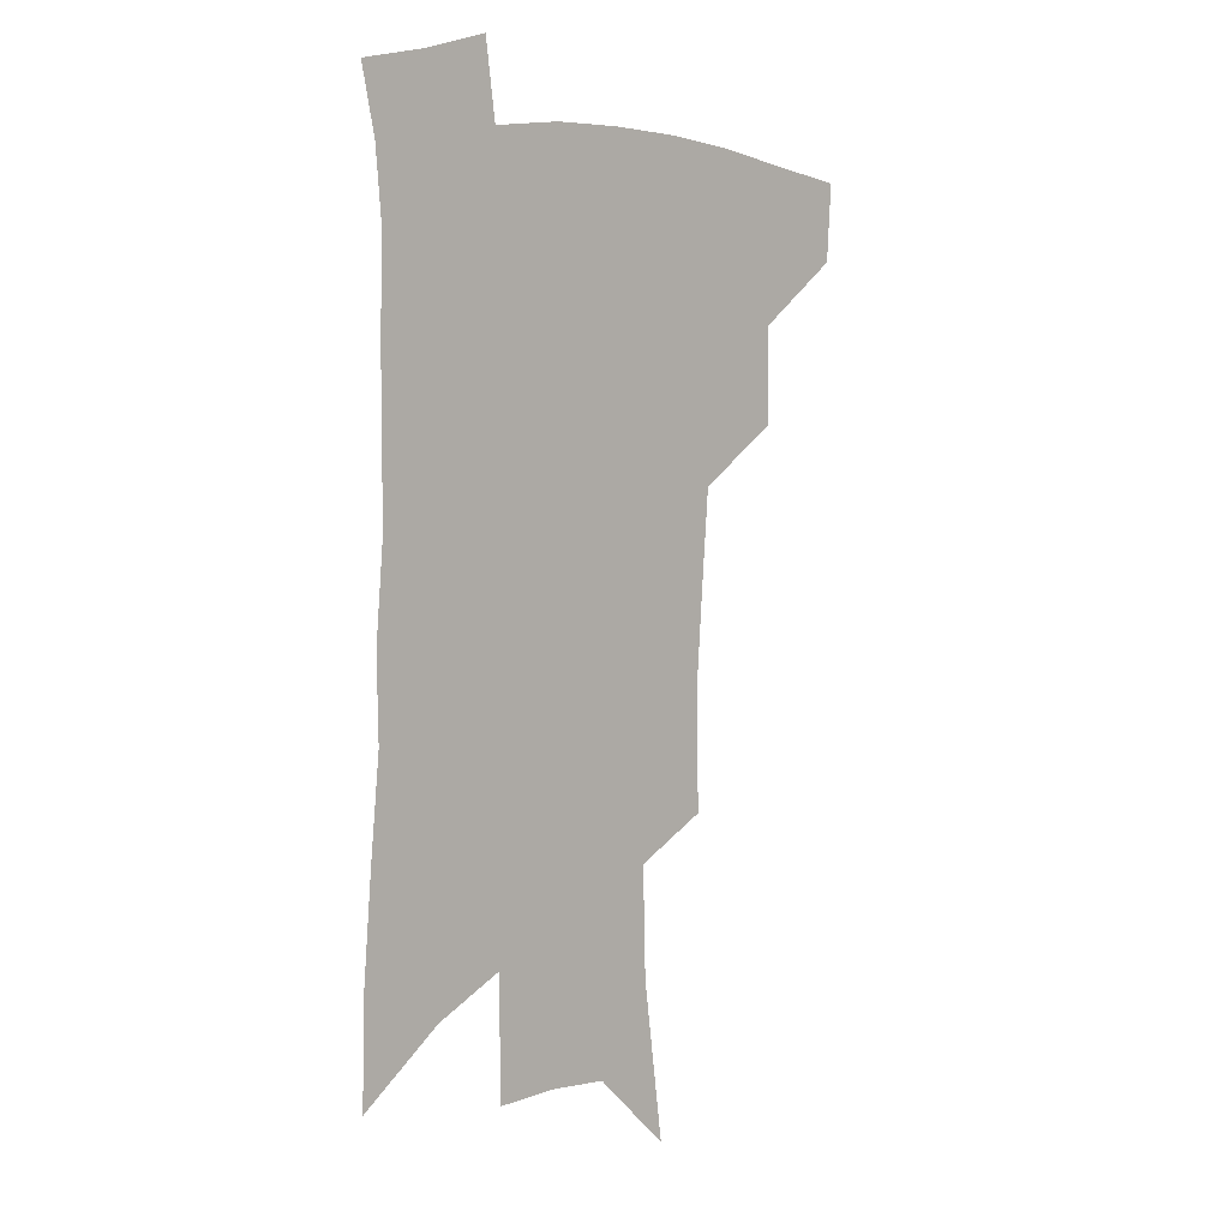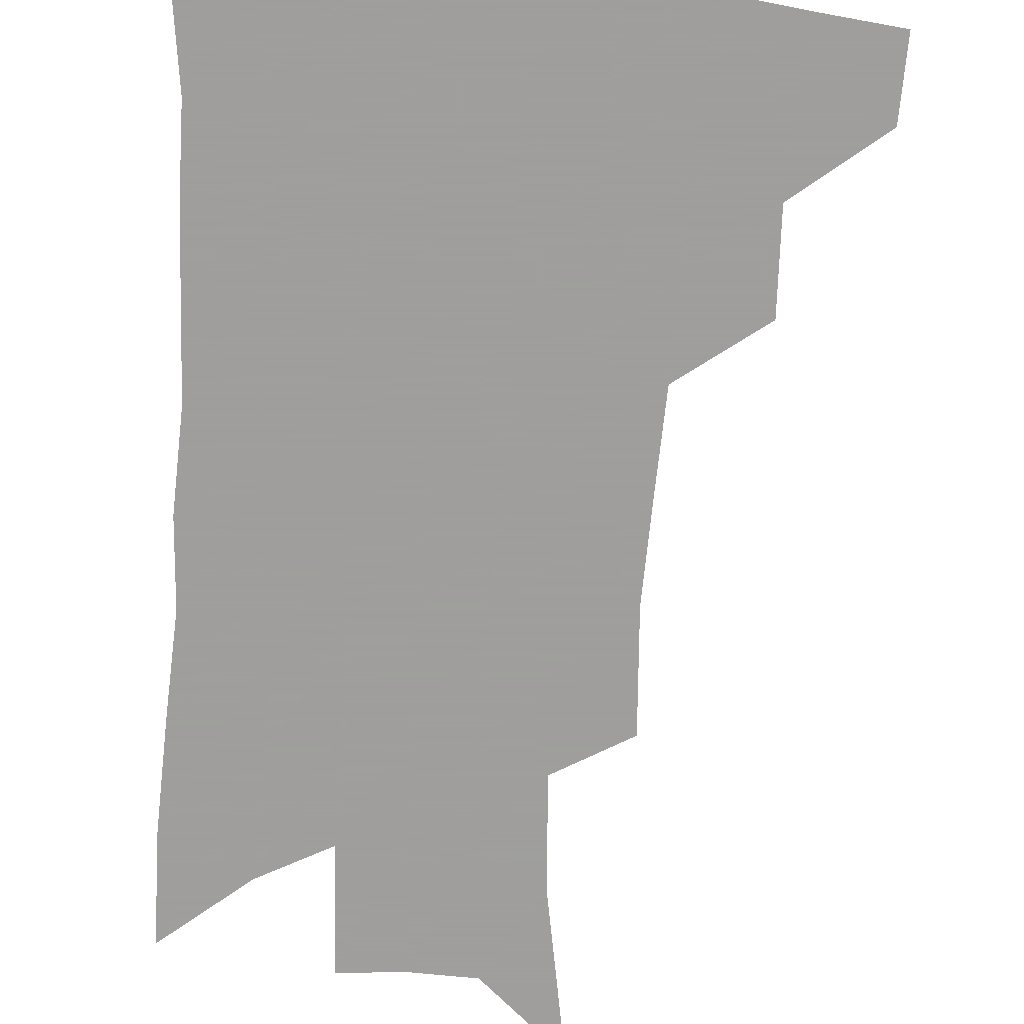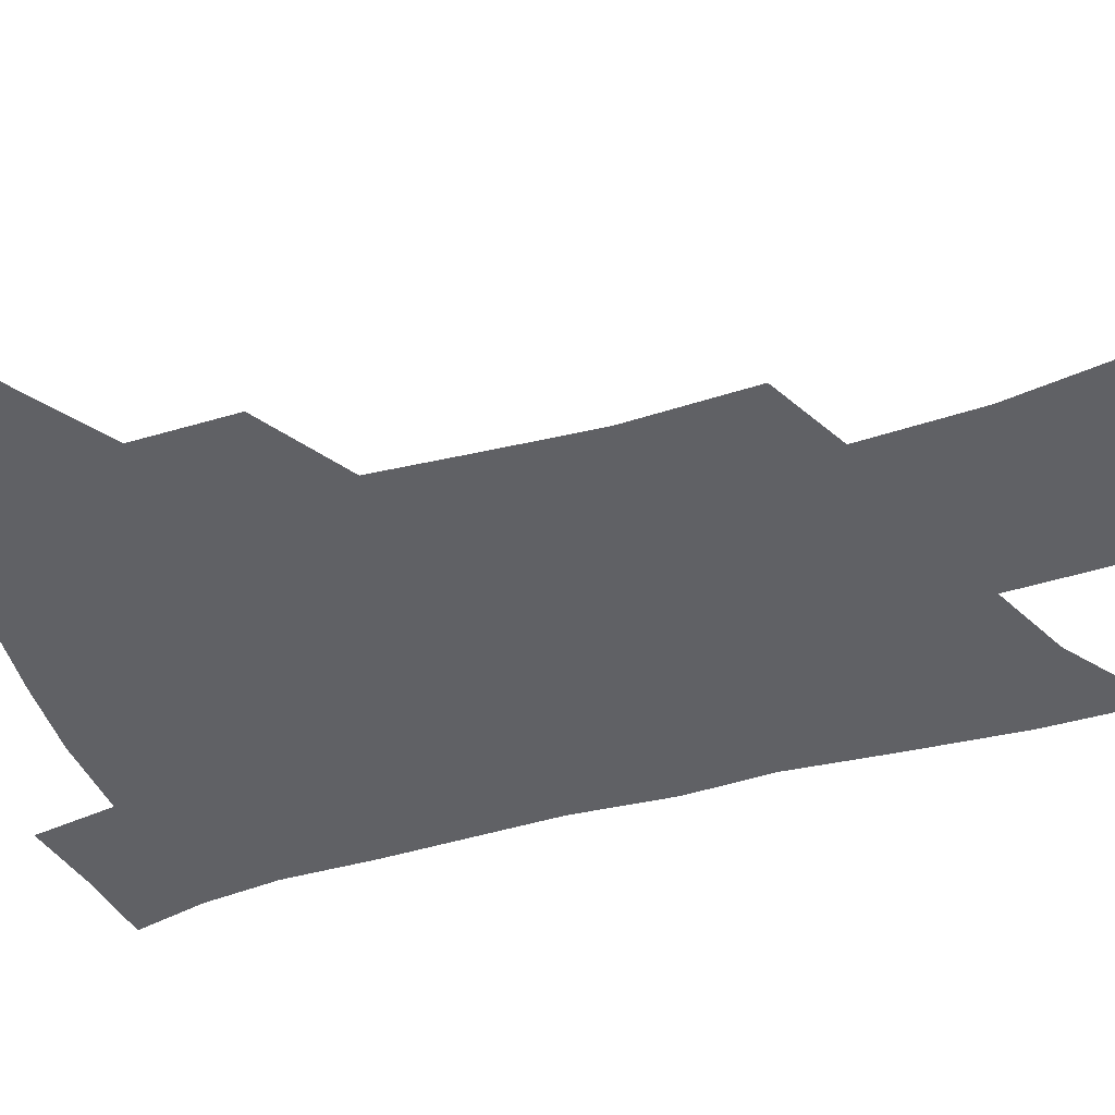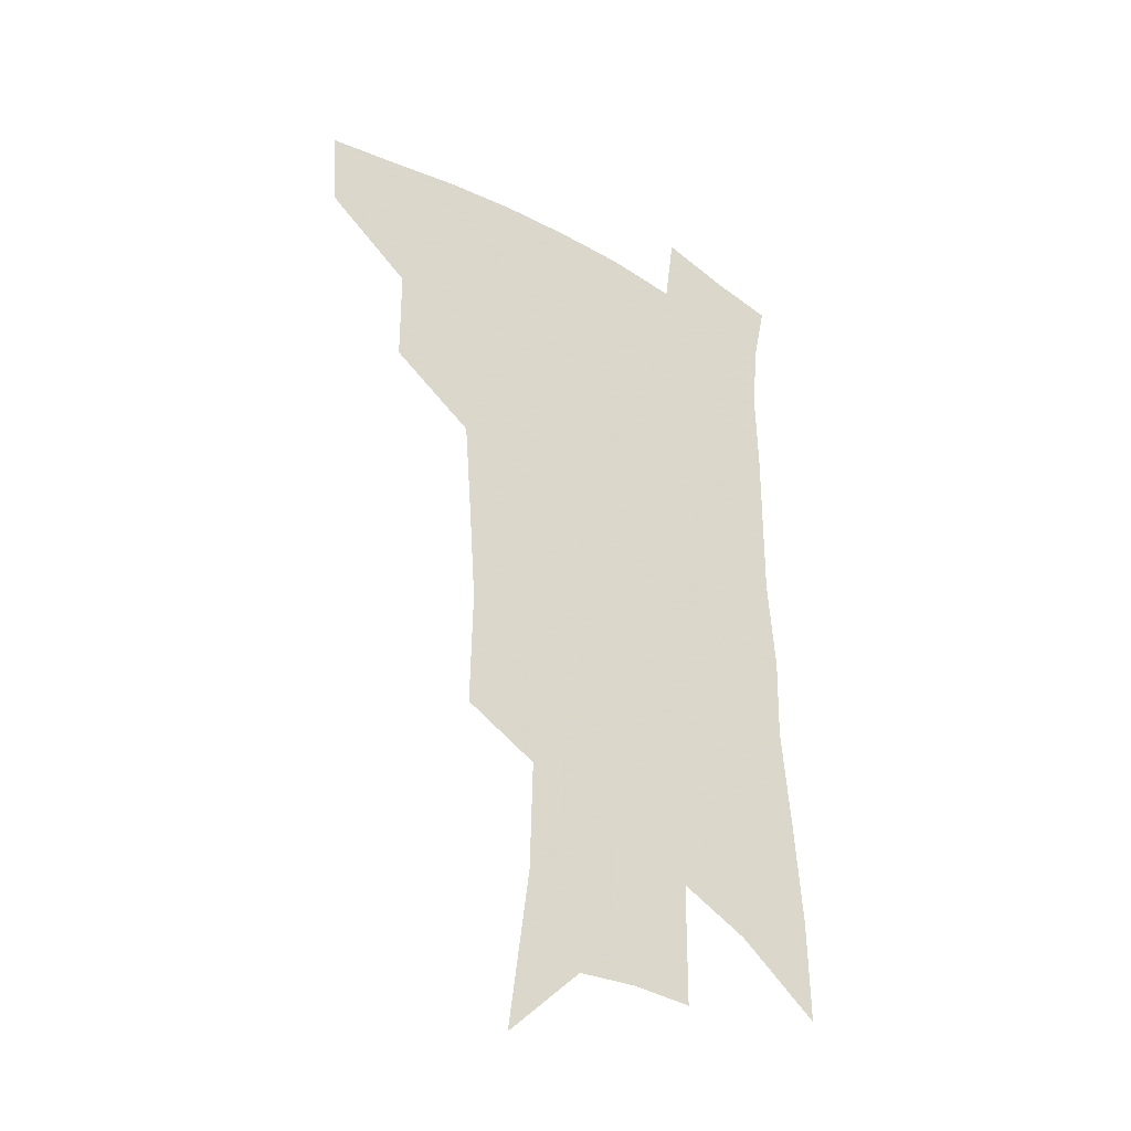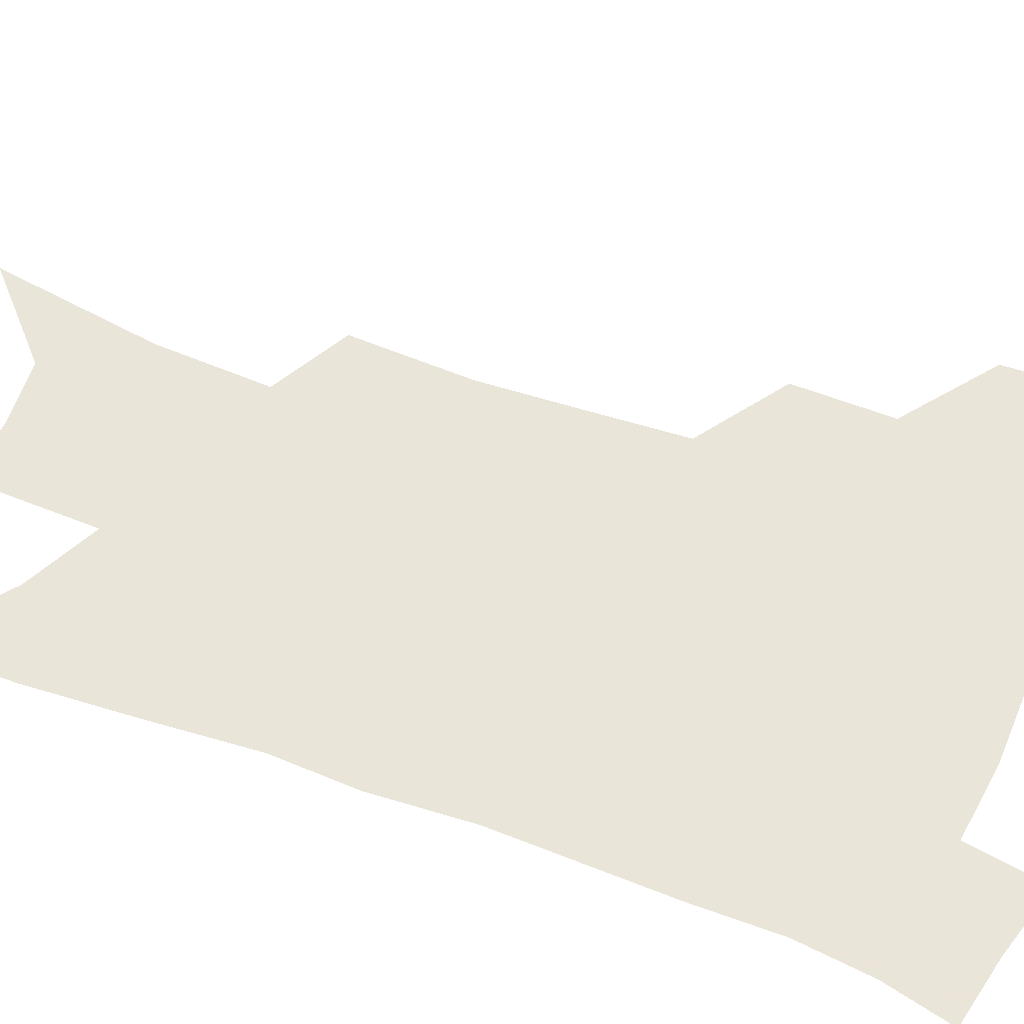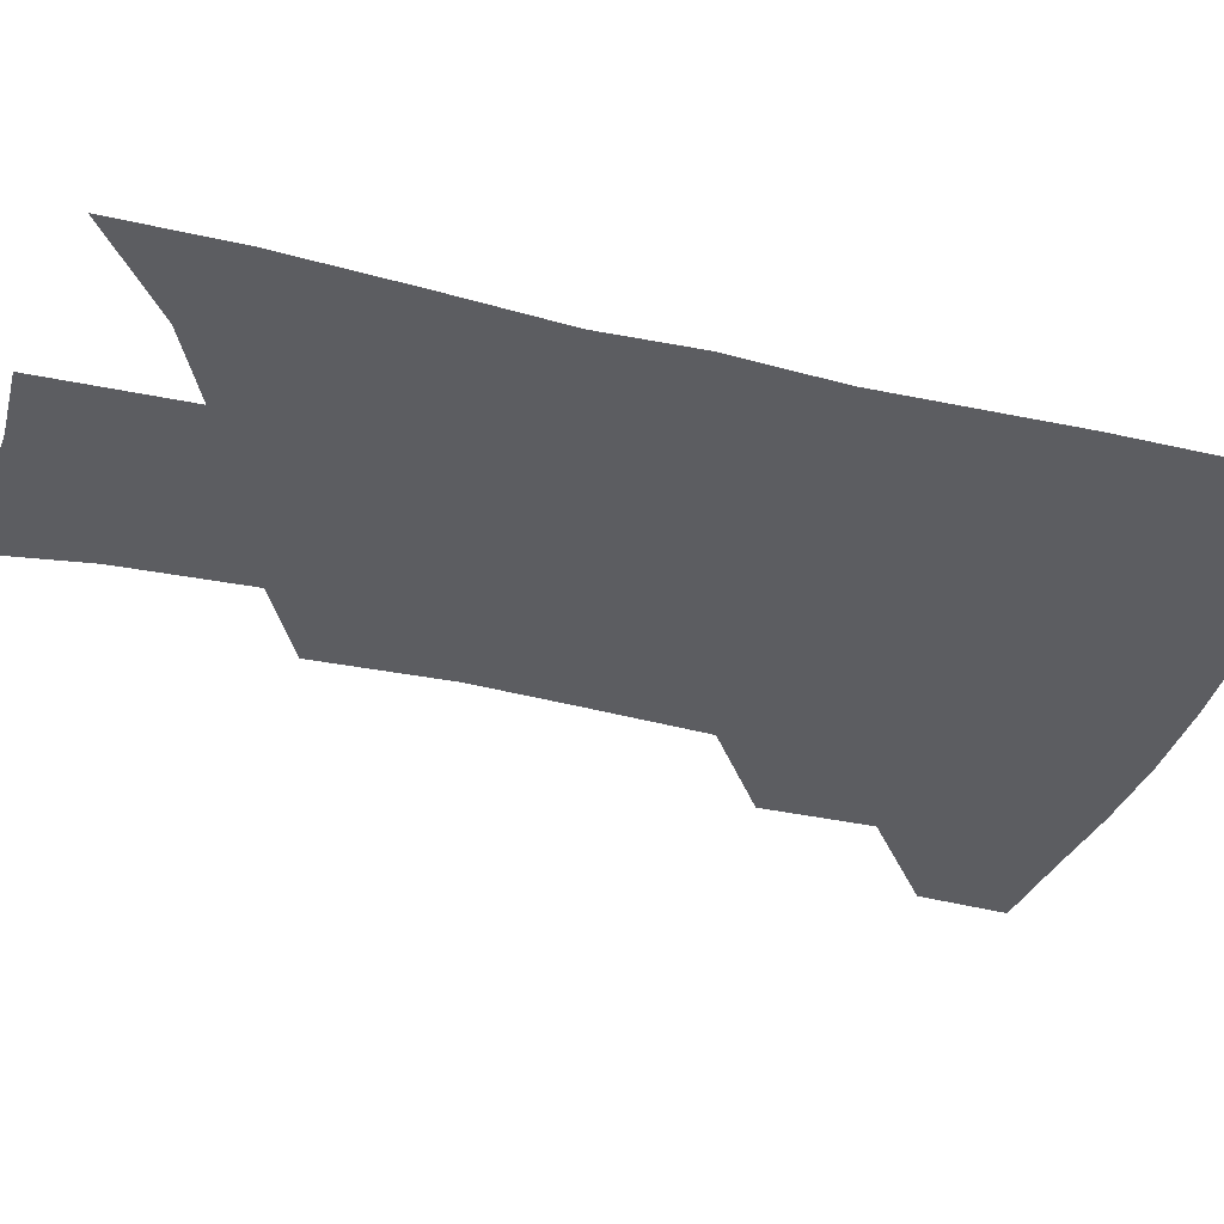
<metadata>
{"format":"obj","ext":"obj","renderer":"f3d","projection":"perspective","resolution":1024,"background":"white","views":[{"elev":5.3,"azim":135.5,"up":"+Y"},{"elev":-71.1,"azim":178.3,"up":"+Z"},{"elev":-48.2,"azim":-71.4,"up":"+Z"},{"elev":-34.3,"azim":-37.3,"up":"+Y"},{"elev":58.6,"azim":112.2,"up":"+Z"},{"elev":-36.7,"azim":74.4,"up":"+Z"}]}
</metadata>
<code>
v 495.3 442.5 0
v 493.4 470.9 0
v 526.9 383.9 0
v 526.8 419.2 0
v 524.8 448 0
v 520.8 475 0
v 562.1 248.7 0
v 563 291.9 0
v 560.5 326.5 0
v 557.6 363 0
v 555.8 396.7 0
v 554.2 425.5 0
v 552.6 452.1 0
v 547.9 479.5 0
v 580.4 134.4 0
v 588.3 193.5 0
v 589.4 234.3 0
v 587.6 271.2 0
v 586.8 309.4 0
v 584 339.8 0
v 582 372.5 0
v 581.1 403.2 0
v 580.2 430.3 0
v 578.3 455 0
v 574.9 482.4 0
v 609.2 162.1 0
v 612.1 209.1 0
v 611 244 0
v 610.1 283.9 0
v 608.4 316.1 0
v 606.7 347.4 0
v 605.4 377.8 0
v 604.7 405.5 0
v 604.4 431.5 0
v 604.1 456.5 0
v 602.1 483.5 0
v 632.3 163.8 0
v 633.8 215.2 0
v 632.7 251 0
v 631.3 285 0
v 629.8 318.5 0
v 628.8 347.4 0
v 627.8 379.8 0
v 627.8 406.7 0
v 628.4 432.3 0
v 629.4 456.6 0
v 628.7 483.2 0
v 655.7 162.8 0
v 655.9 207.9 0
v 654.6 247.2 0
v 652.6 284.6 0
v 651.5 316.3 0
v 651.2 345 0
v 650.1 377.2 0
v 650.7 403.8 0
v 651.7 430.5 0
v 653.4 455.8 0
v 656.1 480.1 0
v 660 508.4 0
v 682 195.4 0
v 678.9 237.2 0
v 676.2 274.8 0
v 674.7 308.4 0
v 674.1 339.2 0
v 674 369.3 0
v 673.4 399.7 0
v 675.2 426 0
v 676.6 452.7 0
v 680.4 476.1 0
v 685.3 501.3 0
v 713.1 171.7 0
v 712.3 209.3 0
v 709.1 248.6 0
v 705.5 286.5 0
v 706.1 317.1 0
v 703.2 352.2 0
v 703.2 383.1 0
v 703.3 413.4 0
v 702.4 445.1 0
v 704.8 471.9 0
v 710 496.2 0
f 4 5 1
f 1 5 2
f 5 6 2
f 10 11 3
f 3 11 4
f 11 12 4
f 4 12 5
f 12 13 5
f 5 13 6
f 13 14 6
f 17 18 7
f 7 18 8
f 18 19 8
f 8 19 9
f 19 20 9
f 9 20 10
f 20 21 10
f 10 21 11
f 21 22 11
f 11 22 12
f 22 23 12
f 12 23 13
f 23 24 13
f 13 24 14
f 24 25 14
f 15 26 16
f 26 27 16
f 16 27 17
f 27 28 17
f 17 28 18
f 28 29 18
f 18 29 19
f 29 30 19
f 19 30 20
f 30 31 20
f 20 31 21
f 31 32 21
f 21 32 22
f 32 33 22
f 22 33 23
f 33 34 23
f 23 34 24
f 34 35 24
f 24 35 25
f 35 36 25
f 26 37 27
f 37 38 27
f 27 38 28
f 38 39 28
f 28 39 29
f 39 40 29
f 29 40 30
f 40 41 30
f 30 41 31
f 41 42 31
f 31 42 32
f 42 43 32
f 32 43 33
f 43 44 33
f 33 44 34
f 44 45 34
f 34 45 35
f 45 46 35
f 35 46 36
f 46 47 36
f 37 48 38
f 48 49 38
f 38 49 39
f 49 50 39
f 39 50 40
f 50 51 40
f 40 51 41
f 51 52 41
f 41 52 42
f 52 53 42
f 42 53 43
f 53 54 43
f 43 54 44
f 54 55 44
f 44 55 45
f 55 56 45
f 45 56 46
f 56 57 46
f 46 57 47
f 57 58 47
f 49 60 50
f 60 61 50
f 50 61 51
f 61 62 51
f 51 62 52
f 62 63 52
f 52 63 53
f 63 64 53
f 53 64 54
f 64 65 54
f 54 65 55
f 65 66 55
f 55 66 56
f 66 67 56
f 56 67 57
f 67 68 57
f 57 68 58
f 68 69 58
f 58 69 59
f 69 70 59
f 60 71 61
f 71 72 61
f 61 72 62
f 72 73 62
f 62 73 63
f 73 74 63
f 63 74 64
f 74 75 64
f 64 75 65
f 75 76 65
f 65 76 66
f 76 77 66
f 66 77 67
f 77 78 67
f 67 78 68
f 78 79 68
f 68 79 69
f 79 80 69
f 69 80 70
f 80 81 70

</code>
